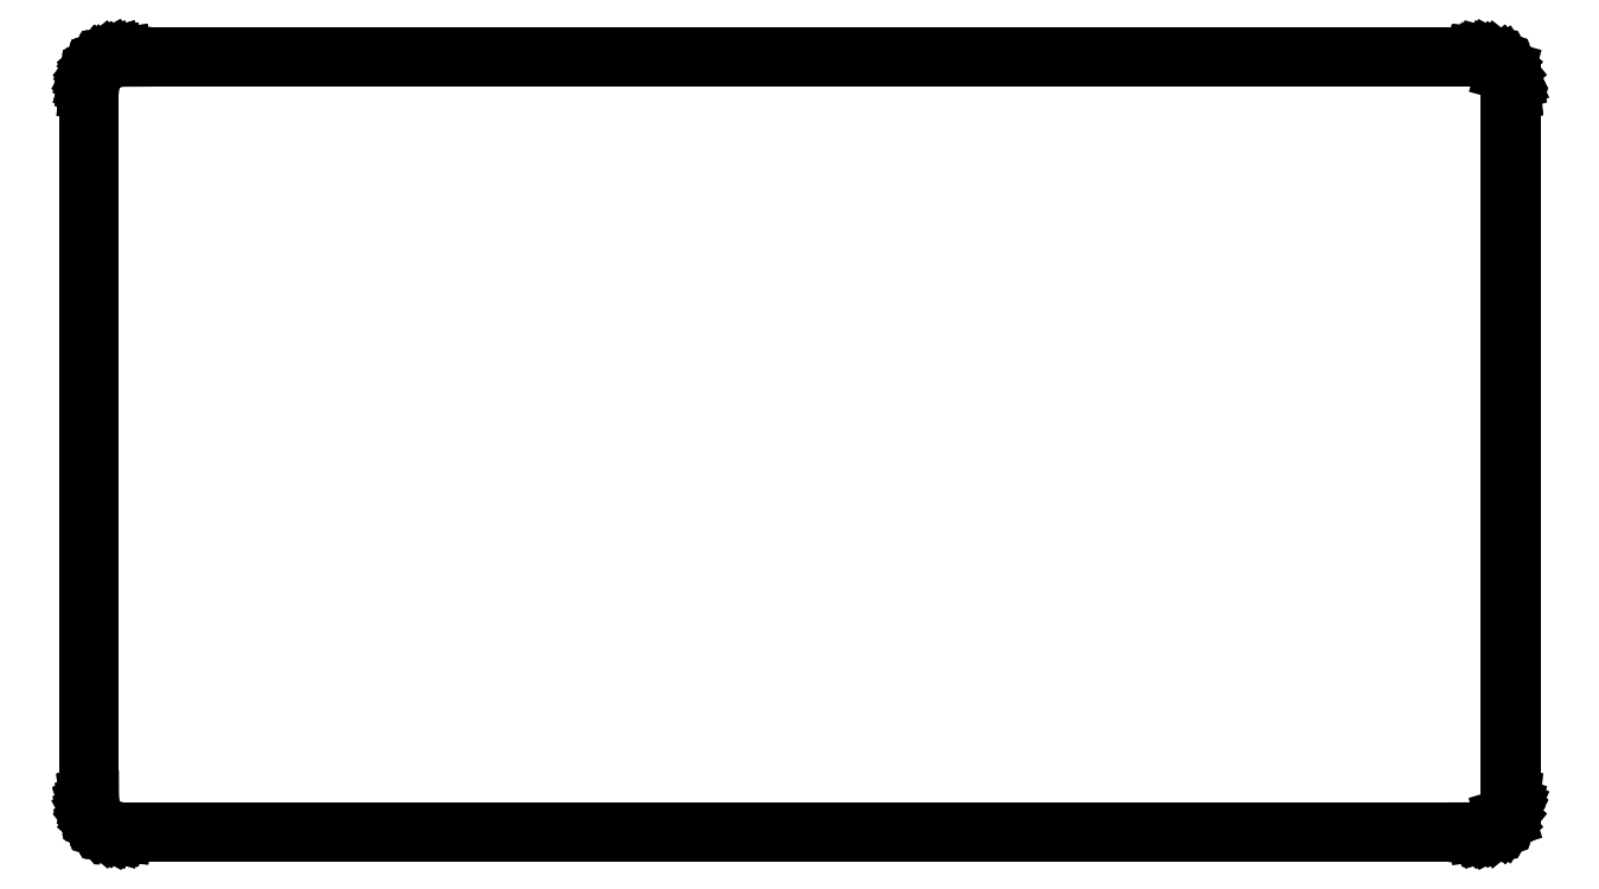
<metadata>
{"format":"dxf","ext":"dxf","renderer":"ezdxf+matplotlib","layout":"modelspace","background":"white","min_lineweight":24,"dpi":150}
</metadata>
<code>
0
SECTION
2
ENTITIES
0
LINE
8
BLACK
10
3.173
20
-76.22
11
3.173
21
-76.22
0
LINE
8
BLACK
10
3.173
20
-76.22
11
2.556
21
-76.16
0
LINE
8
BLACK
10
2.556
20
-76.16
11
2.556
21
-76.16
0
LINE
8
BLACK
10
2.556
20
-76.16
11
2.553
21
-76.16
0
LINE
8
BLACK
10
2.553
20
-76.16
11
2.551
21
-76.16
0
LINE
8
BLACK
10
2.551
20
-76.16
11
1.958
21
-75.98
0
LINE
8
BLACK
10
1.958
20
-75.98
11
1.958
21
-75.98
0
LINE
8
BLACK
10
1.958
20
-75.98
11
1.955
21
-75.98
0
LINE
8
BLACK
10
1.955
20
-75.98
11
1.953
21
-75.98
0
LINE
8
BLACK
10
1.953
20
-75.98
11
1.406
21
-75.69
0
LINE
8
BLACK
10
1.406
20
-75.69
11
1.406
21
-75.69
0
LINE
8
BLACK
10
1.406
20
-75.69
11
1.404
21
-75.69
0
LINE
8
BLACK
10
1.404
20
-75.69
11
1.402
21
-75.69
0
LINE
8
BLACK
10
1.402
20
-75.69
11
0.922
21
-75.3
0
LINE
8
BLACK
10
0.922
20
-75.3
11
0.9217
21
-75.3
0
LINE
8
BLACK
10
0.9217
20
-75.3
11
0.9201
21
-75.3
0
LINE
8
BLACK
10
0.9201
20
-75.3
11
0.9185
21
-75.29
0
LINE
8
BLACK
10
0.9185
20
-75.29
11
0.5235
21
-74.82
0
LINE
8
BLACK
10
0.5235
20
-74.82
11
0.5233
21
-74.82
0
LINE
8
BLACK
10
0.5233
20
-74.82
11
0.5221
21
-74.81
0
LINE
8
BLACK
10
0.5221
20
-74.81
11
0.5208
21
-74.81
0
LINE
8
BLACK
10
0.5208
20
-74.81
11
0.2261
21
-74.27
0
LINE
8
BLACK
10
0.2261
20
-74.27
11
0.2259
21
-74.27
0
LINE
8
BLACK
10
0.2259
20
-74.27
11
0.2251
21
-74.26
0
LINE
8
BLACK
10
0.2251
20
-74.26
11
0.2242
21
-74.26
0
LINE
8
BLACK
10
0.2242
20
-74.26
11
0.04097
21
-73.67
0
LINE
8
BLACK
10
0.04097
20
-73.67
11
0.04087
21
-73.67
0
LINE
8
BLACK
10
0.04087
20
-73.67
11
0.04044
21
-73.67
0
LINE
8
BLACK
10
0.04044
20
-73.67
11
0.03999
21
-73.67
0
LINE
8
BLACK
10
0.03999
20
-73.67
11
-0.02479
21
-73.05
0
LINE
8
BLACK
10
-0.02479
20
-73.05
11
-0.02482
21
-73.05
0
LINE
8
BLACK
10
-0.02482
20
-73.05
11
-0.02481
21
-73.05
0
LINE
8
BLACK
10
-0.02481
20
-73.05
11
-0.02492
21
-73.05
0
LINE
8
BLACK
10
-0.02492
20
-73.05
11
-0.025
21
-73.03
0
LINE
8
BLACK
10
-0.025
20
-73.03
11
-0.025
21
-73.03
0
LINE
8
BLACK
10
-0.025
20
-73.03
11
-0.025
21
-73.03
0
LINE
8
BLACK
10
-0.025
20
-73.03
11
-0.025
21
-73.03
0
LINE
8
BLACK
10
-0.025
20
-73.03
11
-0.025
21
-73.02
0
LINE
8
BLACK
10
-0.025
20
-73.02
11
-0.025
21
-3.174
0
LINE
8
BLACK
10
-0.025
20
-3.174
11
-0.02488
21
-3.173
0
LINE
8
BLACK
10
-0.02488
20
-3.173
11
-0.02488
21
-3.173
0
LINE
8
BLACK
10
-0.02488
20
-3.173
11
0.03559
21
-2.556
0
LINE
8
BLACK
10
0.03559
20
-2.556
11
0.03562
21
-2.556
0
LINE
8
BLACK
10
0.03562
20
-2.556
11
0.0361
21
-2.553
0
LINE
8
BLACK
10
0.0361
20
-2.553
11
0.03653
21
-2.551
0
LINE
8
BLACK
10
0.03653
20
-2.551
11
0.2156
21
-1.958
0
LINE
8
BLACK
10
0.2156
20
-1.958
11
0.2157
21
-1.958
0
LINE
8
BLACK
10
0.2157
20
-1.958
11
0.2166
21
-1.955
0
LINE
8
BLACK
10
0.2166
20
-1.955
11
0.2175
21
-1.953
0
LINE
8
BLACK
10
0.2175
20
-1.953
11
0.5084
21
-1.406
0
LINE
8
BLACK
10
0.5084
20
-1.406
11
0.5086
21
-1.406
0
LINE
8
BLACK
10
0.5086
20
-1.406
11
0.5098
21
-1.404
0
LINE
8
BLACK
10
0.5098
20
-1.404
11
0.5111
21
-1.402
0
LINE
8
BLACK
10
0.5111
20
-1.402
11
0.9027
21
-0.922
0
LINE
8
BLACK
10
0.9027
20
-0.922
11
0.903
21
-0.9217
0
LINE
8
BLACK
10
0.903
20
-0.9217
11
0.9046
21
-0.9201
0
LINE
8
BLACK
10
0.9046
20
-0.9201
11
0.9062
21
-0.9185
0
LINE
8
BLACK
10
0.9062
20
-0.9185
11
1.384
21
-0.5235
0
LINE
8
BLACK
10
1.384
20
-0.5235
11
1.384
21
-0.5233
0
LINE
8
BLACK
10
1.384
20
-0.5233
11
1.386
21
-0.5221
0
LINE
8
BLACK
10
1.386
20
-0.5221
11
1.388
21
-0.5208
0
LINE
8
BLACK
10
1.388
20
-0.5208
11
1.933
21
-0.2261
0
LINE
8
BLACK
10
1.933
20
-0.2261
11
1.933
21
-0.2259
0
LINE
8
BLACK
10
1.933
20
-0.2259
11
1.935
21
-0.2251
0
LINE
8
BLACK
10
1.935
20
-0.2251
11
1.937
21
-0.2242
0
LINE
8
BLACK
10
1.937
20
-0.2242
11
2.529
21
-0.04097
0
LINE
8
BLACK
10
2.529
20
-0.04097
11
2.529
21
-0.04097
0
LINE
8
BLACK
10
2.529
20
-0.04097
11
2.53
21
-0.04087
0
LINE
8
BLACK
10
2.53
20
-0.04087
11
2.532
21
-0.04044
0
LINE
8
BLACK
10
2.532
20
-0.04044
11
2.534
21
-0.03999
0
LINE
8
BLACK
10
2.534
20
-0.03999
11
3.15
21
0.02479
0
LINE
8
BLACK
10
3.15
20
0.02479
11
3.151
21
0.02482
0
LINE
8
BLACK
10
3.151
20
0.02482
11
3.152
21
0.02481
0
LINE
8
BLACK
10
3.152
20
0.02481
11
3.153
21
0.02492
0
LINE
8
BLACK
10
3.153
20
0.02492
11
3.174
21
0.025
0
LINE
8
BLACK
10
3.174
20
0.025
11
3.174
21
0.025
0
LINE
8
BLACK
10
3.174
20
0.025
11
136.5
21
0.025
0
LINE
8
BLACK
10
136.5
20
0.025
11
136.5
21
0.02488
0
LINE
8
BLACK
10
136.5
20
0.02488
11
136.5
21
0.02488
0
LINE
8
BLACK
10
136.5
20
0.02488
11
137.1
21
-0.03559
0
LINE
8
BLACK
10
137.1
20
-0.03559
11
137.1
21
-0.03562
0
LINE
8
BLACK
10
137.1
20
-0.03562
11
137.1
21
-0.0361
0
LINE
8
BLACK
10
137.1
20
-0.0361
11
137.1
21
-0.03653
0
LINE
8
BLACK
10
137.1
20
-0.03653
11
137.7
21
-0.2156
0
LINE
8
BLACK
10
137.7
20
-0.2156
11
137.7
21
-0.2157
0
LINE
8
BLACK
10
137.7
20
-0.2157
11
137.7
21
-0.2166
0
LINE
8
BLACK
10
137.7
20
-0.2166
11
137.7
21
-0.2175
0
LINE
8
BLACK
10
137.7
20
-0.2175
11
138.3
21
-0.5084
0
LINE
8
BLACK
10
138.3
20
-0.5084
11
138.3
21
-0.5086
0
LINE
8
BLACK
10
138.3
20
-0.5086
11
138.3
21
-0.5098
0
LINE
8
BLACK
10
138.3
20
-0.5098
11
138.3
21
-0.5111
0
LINE
8
BLACK
10
138.3
20
-0.5111
11
138.8
21
-0.9027
0
LINE
8
BLACK
10
138.8
20
-0.9027
11
138.8
21
-0.903
0
LINE
8
BLACK
10
138.8
20
-0.903
11
138.8
21
-0.9046
0
LINE
8
BLACK
10
138.8
20
-0.9046
11
138.8
21
-0.9062
0
LINE
8
BLACK
10
138.8
20
-0.9062
11
139.2
21
-1.384
0
LINE
8
BLACK
10
139.2
20
-1.384
11
139.2
21
-1.384
0
LINE
8
BLACK
10
139.2
20
-1.384
11
139.2
21
-1.386
0
LINE
8
BLACK
10
139.2
20
-1.386
11
139.2
21
-1.388
0
LINE
8
BLACK
10
139.2
20
-1.388
11
139.5
21
-1.933
0
LINE
8
BLACK
10
139.5
20
-1.933
11
139.5
21
-1.933
0
LINE
8
BLACK
10
139.5
20
-1.933
11
139.5
21
-1.935
0
LINE
8
BLACK
10
139.5
20
-1.935
11
139.5
21
-1.937
0
LINE
8
BLACK
10
139.5
20
-1.937
11
139.7
21
-2.529
0
LINE
8
BLACK
10
139.7
20
-2.529
11
139.7
21
-2.53
0
LINE
8
BLACK
10
139.7
20
-2.53
11
139.7
21
-2.532
0
LINE
8
BLACK
10
139.7
20
-2.532
11
139.7
21
-2.534
0
LINE
8
BLACK
10
139.7
20
-2.534
11
139.7
21
-3.15
0
LINE
8
BLACK
10
139.7
20
-3.15
11
139.7
21
-3.151
0
LINE
8
BLACK
10
139.7
20
-3.151
11
139.7
21
-3.152
0
LINE
8
BLACK
10
139.7
20
-3.152
11
139.7
21
-3.153
0
LINE
8
BLACK
10
139.7
20
-3.153
11
139.7
21
-3.174
0
LINE
8
BLACK
10
139.7
20
-3.174
11
139.7
21
-3.174
0
LINE
8
BLACK
10
139.7
20
-3.174
11
139.7
21
-73.03
0
LINE
8
BLACK
10
139.7
20
-73.03
11
139.7
21
-73.03
0
LINE
8
BLACK
10
139.7
20
-73.03
11
139.7
21
-73.03
0
LINE
8
BLACK
10
139.7
20
-73.03
11
139.7
21
-73.64
0
LINE
8
BLACK
10
139.7
20
-73.64
11
139.7
21
-73.64
0
LINE
8
BLACK
10
139.7
20
-73.64
11
139.7
21
-73.65
0
LINE
8
BLACK
10
139.7
20
-73.65
11
139.7
21
-73.65
0
LINE
8
BLACK
10
139.7
20
-73.65
11
139.5
21
-74.24
0
LINE
8
BLACK
10
139.5
20
-74.24
11
139.5
21
-74.24
0
LINE
8
BLACK
10
139.5
20
-74.24
11
139.5
21
-74.24
0
LINE
8
BLACK
10
139.5
20
-74.24
11
139.5
21
-74.25
0
LINE
8
BLACK
10
139.5
20
-74.25
11
139.2
21
-74.79
0
LINE
8
BLACK
10
139.2
20
-74.79
11
139.2
21
-74.79
0
LINE
8
BLACK
10
139.2
20
-74.79
11
139.2
21
-74.8
0
LINE
8
BLACK
10
139.2
20
-74.8
11
139.2
21
-74.8
0
LINE
8
BLACK
10
139.2
20
-74.8
11
138.8
21
-75.28
0
LINE
8
BLACK
10
138.8
20
-75.28
11
138.8
21
-75.28
0
LINE
8
BLACK
10
138.8
20
-75.28
11
138.8
21
-75.28
0
LINE
8
BLACK
10
138.8
20
-75.28
11
138.8
21
-75.28
0
LINE
8
BLACK
10
138.8
20
-75.28
11
138.3
21
-75.68
0
LINE
8
BLACK
10
138.3
20
-75.68
11
138.3
21
-75.68
0
LINE
8
BLACK
10
138.3
20
-75.68
11
138.3
21
-75.68
0
LINE
8
BLACK
10
138.3
20
-75.68
11
138.3
21
-75.68
0
LINE
8
BLACK
10
138.3
20
-75.68
11
137.8
21
-75.97
0
LINE
8
BLACK
10
137.8
20
-75.97
11
137.8
21
-75.97
0
LINE
8
BLACK
10
137.8
20
-75.97
11
137.8
21
-75.97
0
LINE
8
BLACK
10
137.8
20
-75.97
11
137.8
21
-75.98
0
LINE
8
BLACK
10
137.8
20
-75.98
11
137.2
21
-76.16
0
LINE
8
BLACK
10
137.2
20
-76.16
11
137.2
21
-76.16
0
LINE
8
BLACK
10
137.2
20
-76.16
11
137.2
21
-76.16
0
LINE
8
BLACK
10
137.2
20
-76.16
11
137.2
21
-76.16
0
LINE
8
BLACK
10
137.2
20
-76.16
11
136.6
21
-76.22
0
LINE
8
BLACK
10
136.6
20
-76.22
11
136.5
21
-76.22
0
LINE
8
BLACK
10
136.5
20
-76.22
11
136.5
21
-76.22
0
LINE
8
BLACK
10
136.5
20
-76.22
11
136.5
21
-76.22
0
LINE
8
BLACK
10
136.5
20
-76.22
11
136.5
21
-76.22
0
LINE
8
BLACK
10
136.5
20
-76.22
11
136.5
21
-76.22
0
LINE
8
BLACK
10
136.5
20
-76.22
11
3.174
21
-76.22
0
LINE
8
BLACK
10
3.174
20
-76.22
11
3.173
21
-76.22
0
LINE
8
BLACK
10
3.175
20
-0.025
11
3.154
21
-0.02507
0
LINE
8
BLACK
10
3.154
20
-0.02507
11
2.542
21
-0.08946
0
LINE
8
BLACK
10
2.542
20
-0.08946
11
1.954
21
-0.2712
0
LINE
8
BLACK
10
1.954
20
-0.2712
11
1.414
21
-0.5636
0
LINE
8
BLACK
10
1.414
20
-0.5636
11
0.9399
21
-0.9555
0
LINE
8
BLACK
10
0.9399
20
-0.9555
11
0.5514
21
-1.432
0
LINE
8
BLACK
10
0.5514
20
-1.432
11
0.2628
21
-1.975
0
LINE
8
BLACK
10
0.2628
20
-1.975
11
0.08511
21
-2.563
0
LINE
8
BLACK
10
0.08511
20
-2.563
11
0.025
21
-3.176
0
LINE
8
BLACK
10
0.025
20
-3.176
11
0.025
21
-73.02
0
LINE
8
BLACK
10
0.025
20
-73.02
11
0.02507
21
-73.05
0
LINE
8
BLACK
10
0.02507
20
-73.05
11
0.08946
21
-73.66
0
LINE
8
BLACK
10
0.08946
20
-73.66
11
0.2712
21
-74.25
0
LINE
8
BLACK
10
0.2712
20
-74.25
11
0.5636
21
-74.79
0
LINE
8
BLACK
10
0.5636
20
-74.79
11
0.9555
21
-75.26
0
LINE
8
BLACK
10
0.9555
20
-75.26
11
1.432
21
-75.65
0
LINE
8
BLACK
10
1.432
20
-75.65
11
1.975
21
-75.94
0
LINE
8
BLACK
10
1.975
20
-75.94
11
2.563
21
-76.11
0
LINE
8
BLACK
10
2.563
20
-76.11
11
3.176
21
-76.17
0
LINE
8
BLACK
10
3.176
20
-76.17
11
136.5
21
-76.17
0
LINE
8
BLACK
10
136.5
20
-76.17
11
136.5
21
-76.17
0
LINE
8
BLACK
10
136.5
20
-76.17
11
137.2
21
-76.11
0
LINE
8
BLACK
10
137.2
20
-76.11
11
137.7
21
-75.93
0
LINE
8
BLACK
10
137.7
20
-75.93
11
138.3
21
-75.64
0
LINE
8
BLACK
10
138.3
20
-75.64
11
138.8
21
-75.24
0
LINE
8
BLACK
10
138.8
20
-75.24
11
139.1
21
-74.77
0
LINE
8
BLACK
10
139.1
20
-74.77
11
139.4
21
-74.23
0
LINE
8
BLACK
10
139.4
20
-74.23
11
139.6
21
-73.64
0
LINE
8
BLACK
10
139.6
20
-73.64
11
139.7
21
-73.02
0
LINE
8
BLACK
10
139.7
20
-73.02
11
139.7
21
-3.175
0
LINE
8
BLACK
10
139.7
20
-3.175
11
139.7
21
-3.175
0
LINE
8
BLACK
10
139.7
20
-3.175
11
139.7
21
-3.154
0
LINE
8
BLACK
10
139.7
20
-3.154
11
139.6
21
-2.542
0
LINE
8
BLACK
10
139.6
20
-2.542
11
139.4
21
-1.954
0
LINE
8
BLACK
10
139.4
20
-1.954
11
139.1
21
-1.414
0
LINE
8
BLACK
10
139.1
20
-1.414
11
138.7
21
-0.9399
0
LINE
8
BLACK
10
138.7
20
-0.9399
11
138.3
21
-0.5514
0
LINE
8
BLACK
10
138.3
20
-0.5514
11
137.7
21
-0.2628
0
LINE
8
BLACK
10
137.7
20
-0.2628
11
137.1
21
-0.08511
0
LINE
8
BLACK
10
137.1
20
-0.08511
11
136.5
21
-0.025
0
LINE
8
BLACK
10
136.5
20
-0.025
11
3.175
21
-0.025
0
ENDSEC
0
EOF

</code>
